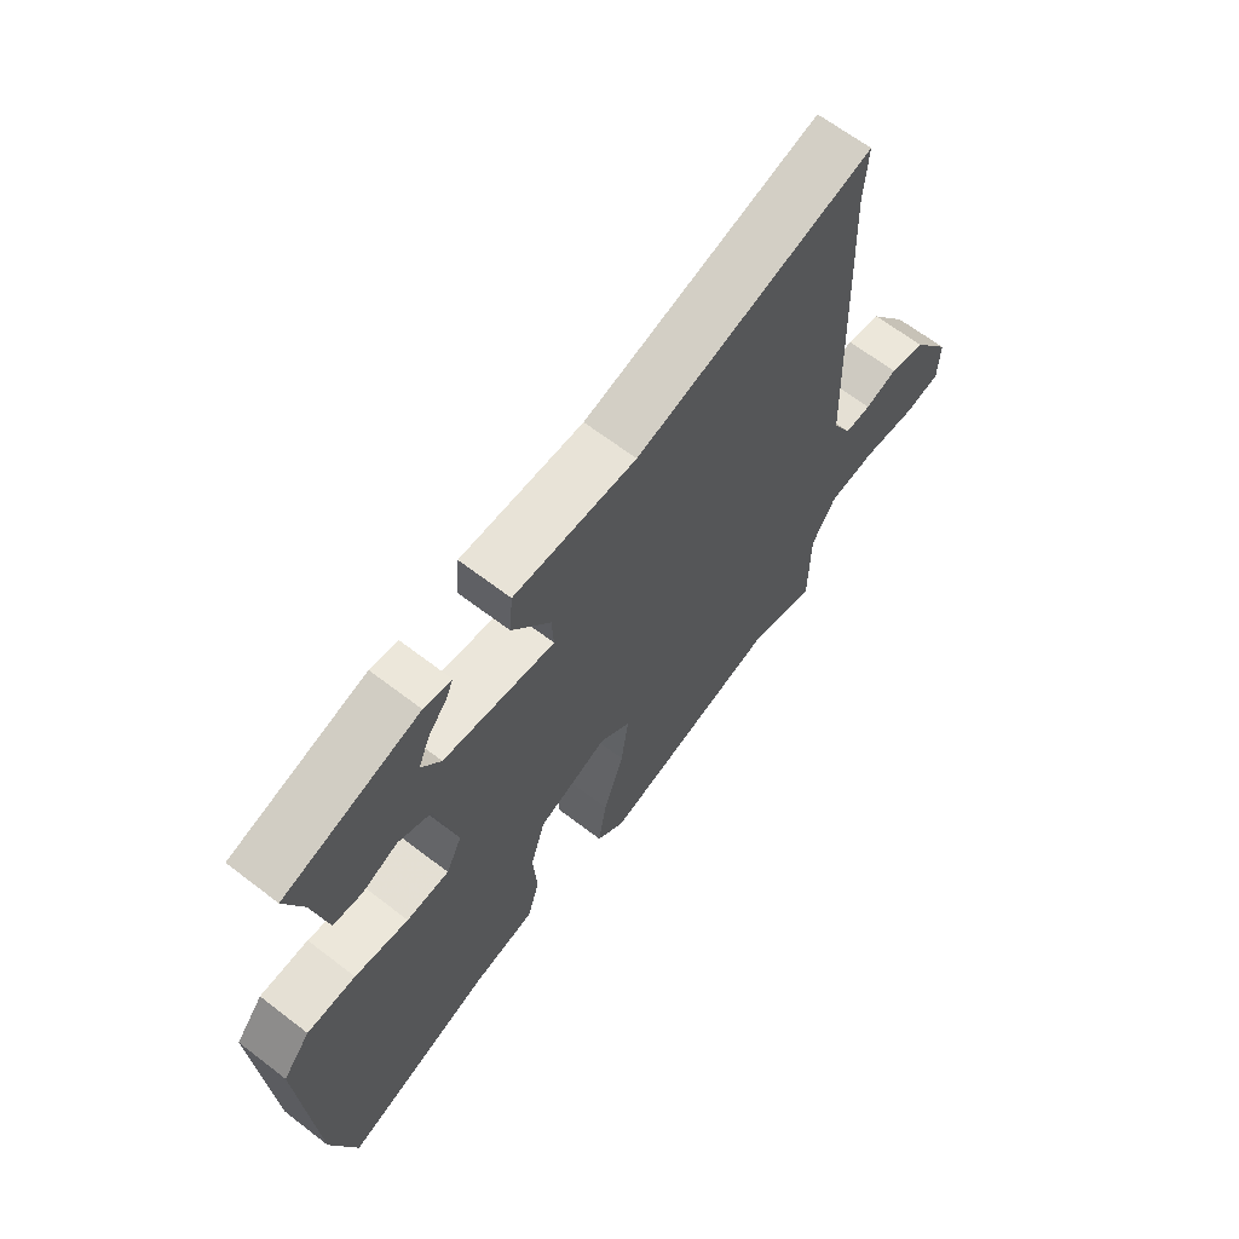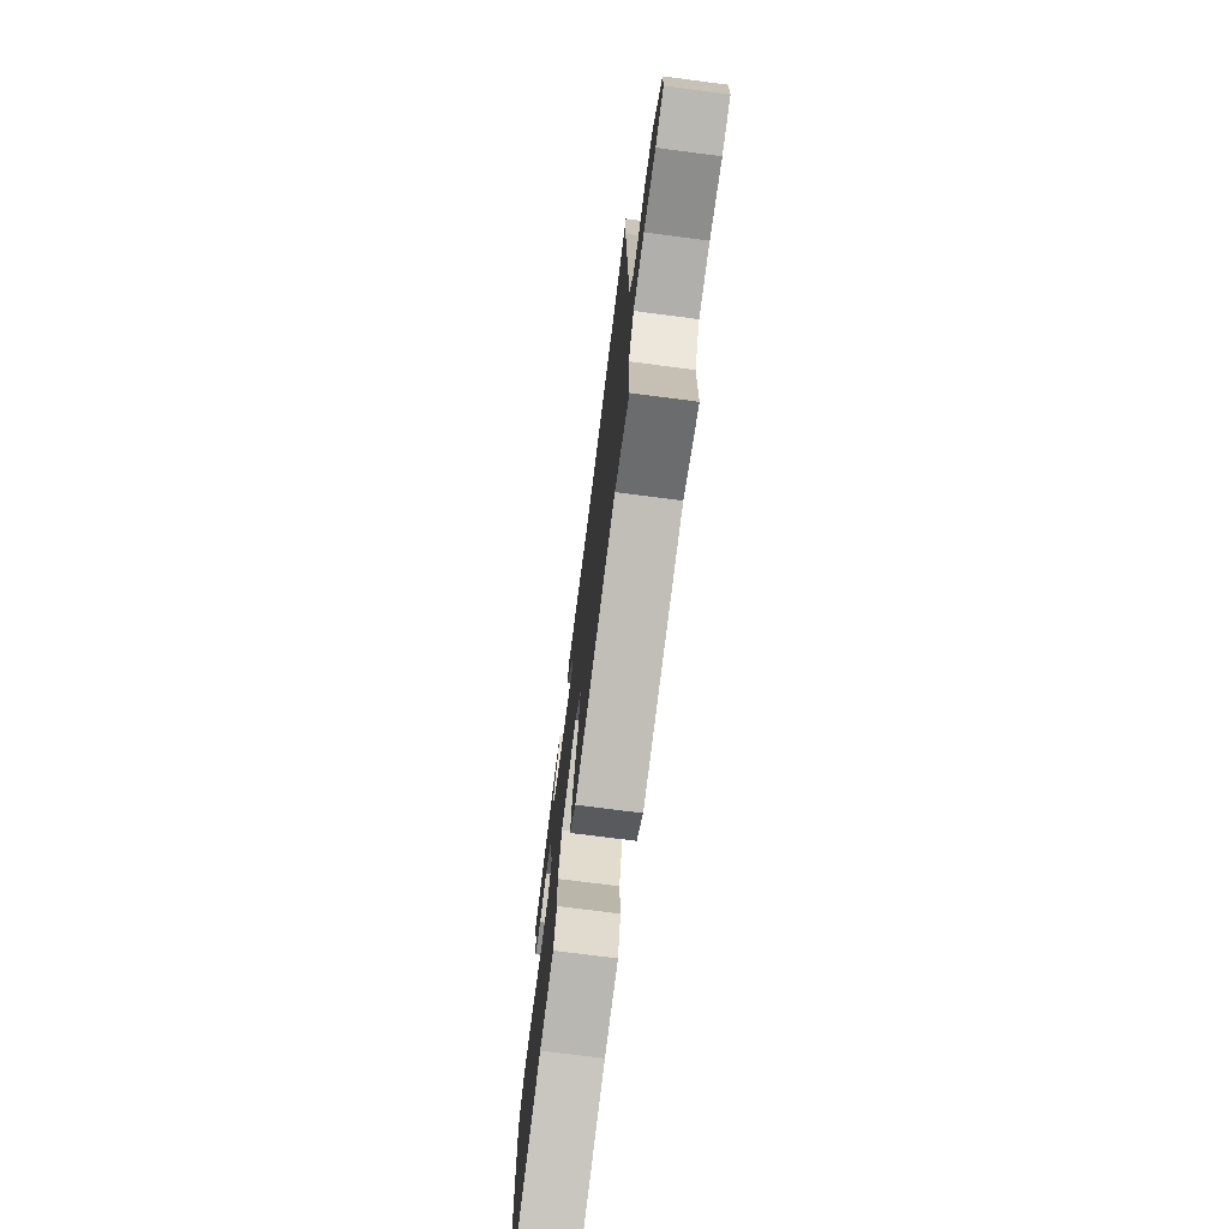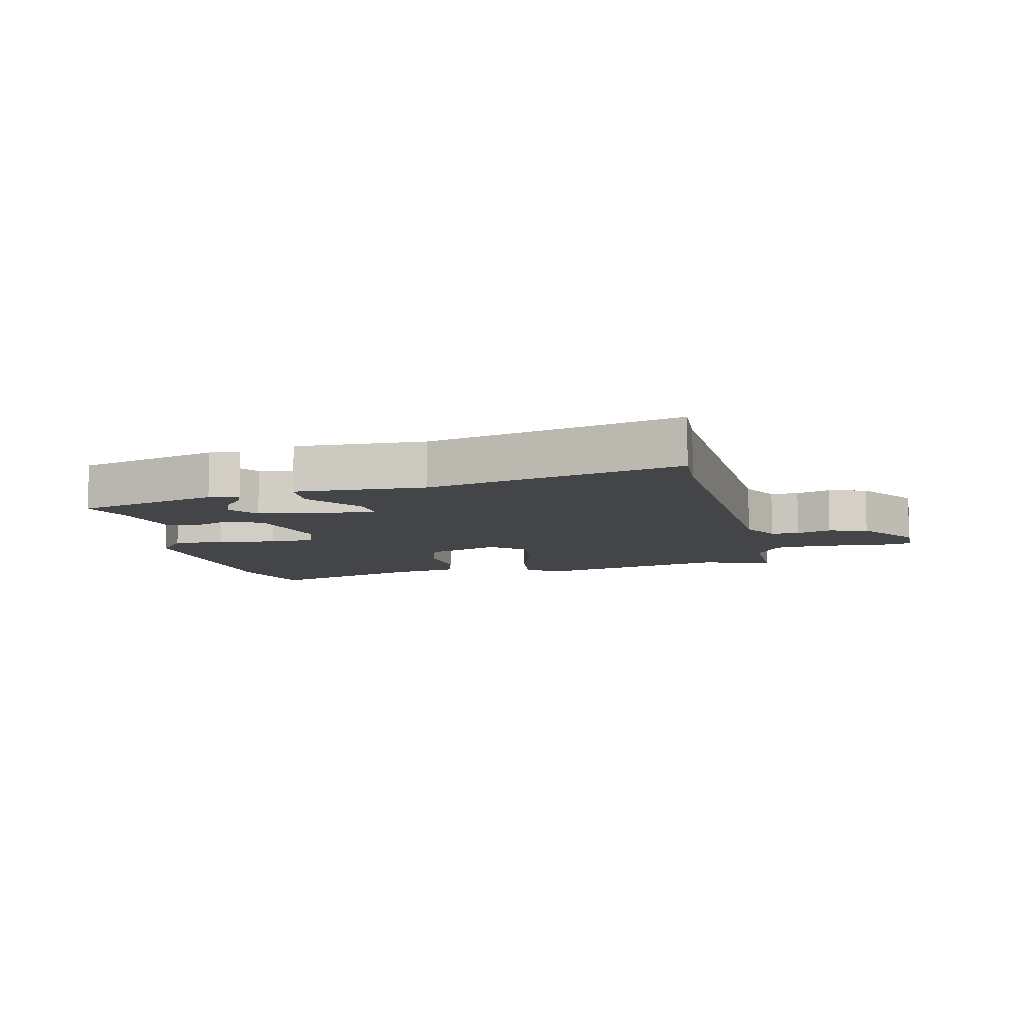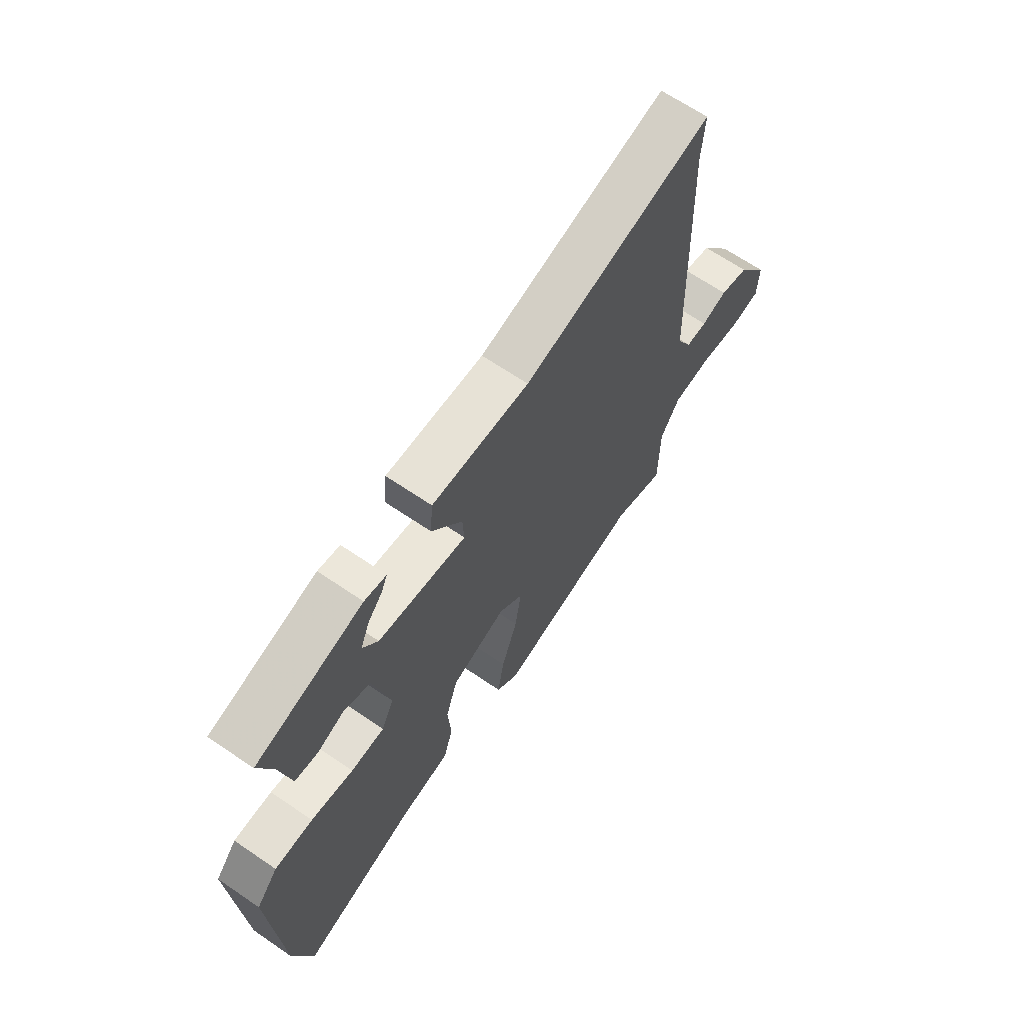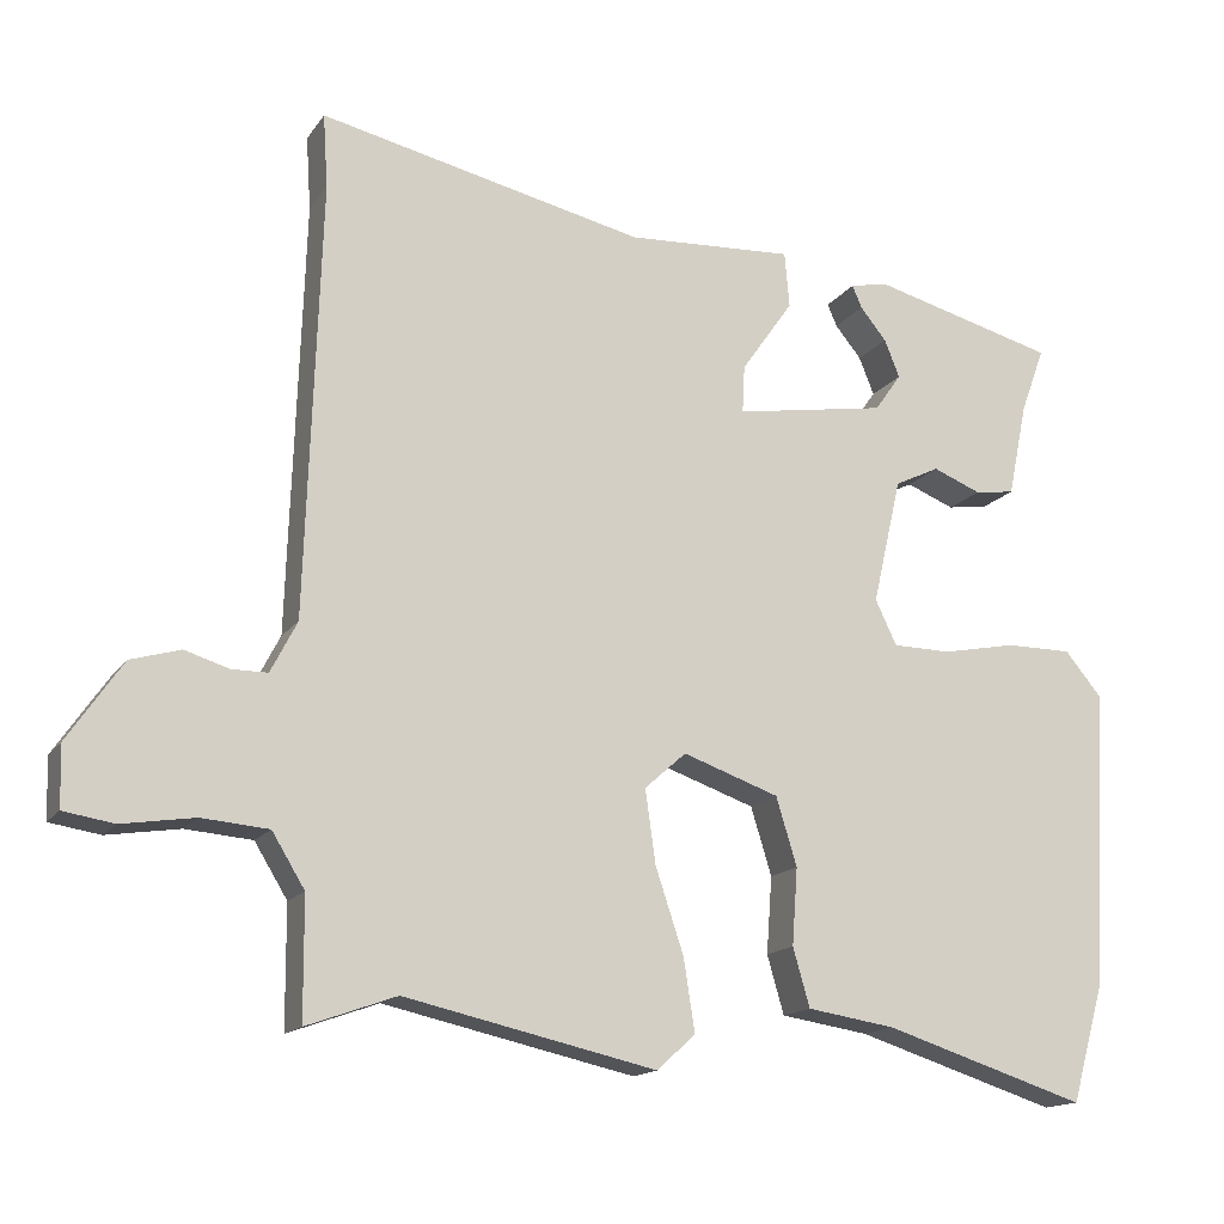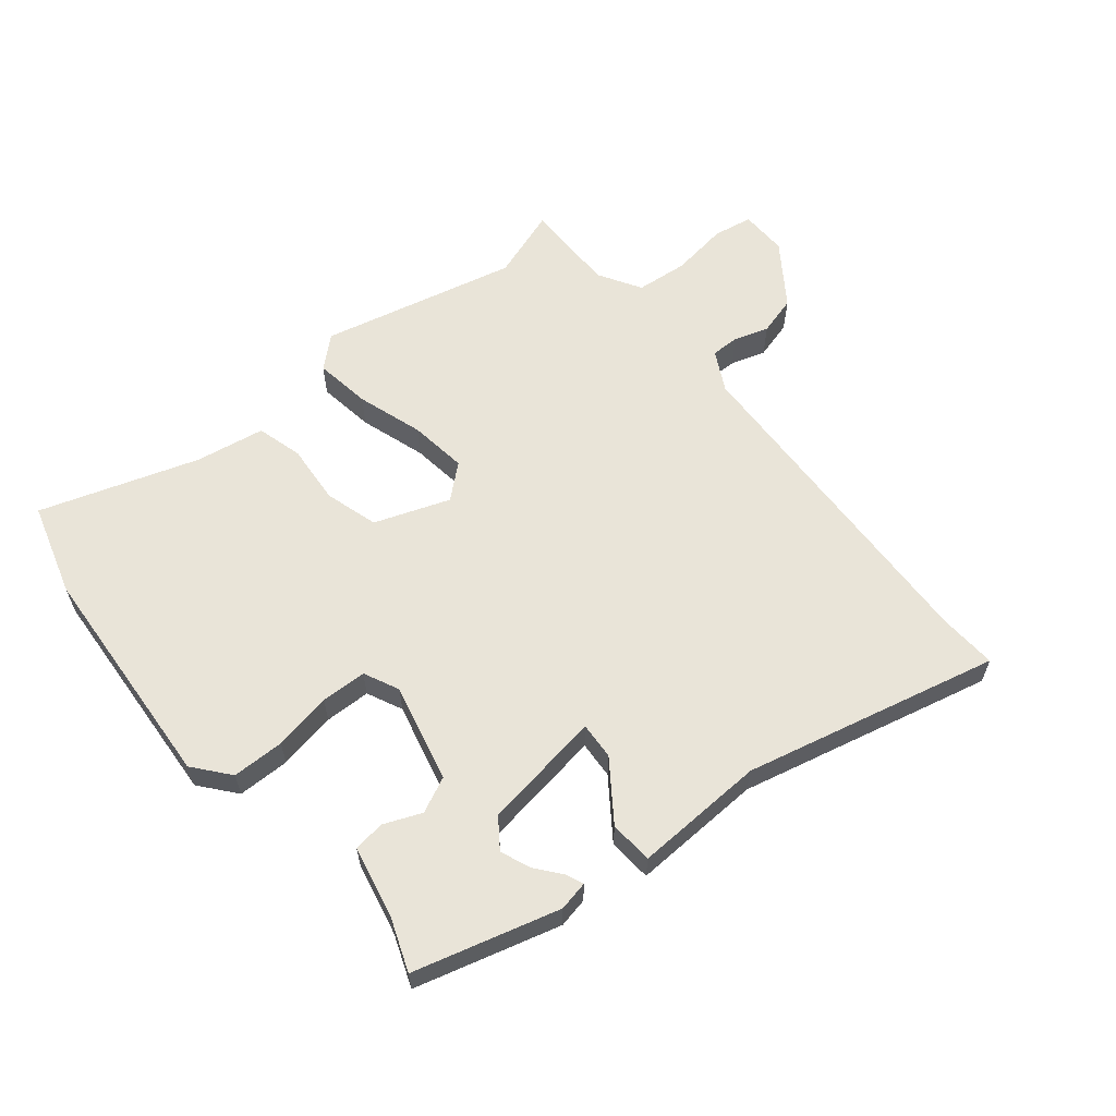
<metadata>
{"format":"obj","ext":"obj","renderer":"f3d","projection":"perspective","resolution":1024,"background":"white","views":[{"elev":65.5,"azim":-52.4,"up":"+Z"},{"elev":-73.3,"azim":82.6,"up":"+Z"},{"elev":-8.9,"azim":13.5,"up":"+Y"},{"elev":66.4,"azim":-55.6,"up":"+Z"},{"elev":-15.4,"azim":157.2,"up":"+Z"},{"elev":60.6,"azim":-38.7,"up":"+Y"}]}
</metadata>
<code>
v 0.506 0.07 0.591
v 0.5 0.07 0.499
v 0.518 0.07 -0.04
v 0.551 0.07 -0.104
v 0.596 0.07 -0.104
v 0.651 0.07 -0.087
v 0.713 0.07 -0.105
v 0.781 0.07 -0.204
v 0.779 0.07 -0.28
v 0.716 0.07 -0.29
v 0.625 0.07 -0.276
v 0.542 0.07 -0.283
v 0.501 0.07 -0.35
v 0.5 0.07 -0.5
v 0.388 0.07 -0.46
v 0.074 0.07 -0.53
v 0.026 0.07 -0.486
v 0.04 0.07 -0.396
v 0.075 0.07 -0.291
v 0.088 0.07 -0.199
v 0.036 0.07 -0.153
v -0.084 0.07 -0.195
v -0.11 0.07 -0.28
v -0.103 0.07 -0.376
v -0.124 0.07 -0.449
v -0.234 0.07 -0.466
v -0.487 0.07 -0.546
v -0.529 0.07 -0.397
v -0.549 0.07 -0.029
v -0.502 0.07 0.027
v -0.419 0.07 0.027
v -0.327 0.07 0.009
v -0.254 0.07 0.01
v -0.227 0.07 0.066
v -0.263 0.07 0.223
v -0.319 0.07 0.25
v -0.379 0.07 0.226
v -0.429 0.07 0.233
v -0.453 0.07 0.35
v -0.483 0.07 0.432
v -0.252 0.07 0.493
v -0.205 0.07 0.483
v -0.217 0.07 0.455
v -0.25 0.07 0.415
v -0.269 0.07 0.368
v -0.236 0.07 0.321
v -0.046 0.07 0.29
v -0.049 0.07 0.349
v -0.114 0.07 0.442
v -0.108 0.07 0.511
v 0.1 0.07 0.5
v 0.506 0 0.591
v 0.5 0 0.499
v 0.518 0 -0.04
v 0.551 0 -0.104
v 0.596 0 -0.104
v 0.651 0 -0.087
v 0.713 0 -0.105
v 0.781 0 -0.204
v 0.779 0 -0.28
v 0.716 0 -0.29
v 0.625 0 -0.276
v 0.542 0 -0.283
v 0.501 0 -0.35
v 0.5 0 -0.5
v 0.388 0 -0.46
v 0.074 0 -0.53
v 0.026 0 -0.486
v 0.04 0 -0.396
v 0.075 0 -0.291
v 0.088 0 -0.199
v 0.036 0 -0.153
v -0.084 0 -0.195
v -0.11 0 -0.28
v -0.103 0 -0.376
v -0.124 0 -0.449
v -0.234 0 -0.466
v -0.487 0 -0.546
v -0.529 0 -0.397
v -0.549 0 -0.029
v -0.502 0 0.027
v -0.419 0 0.027
v -0.327 0 0.009
v -0.254 0 0.01
v -0.227 0 0.066
v -0.263 0 0.223
v -0.319 0 0.25
v -0.379 0 0.226
v -0.429 0 0.233
v -0.453 0 0.35
v -0.483 0 0.432
v -0.252 0 0.493
v -0.205 0 0.483
v -0.217 0 0.455
v -0.25 0 0.415
v -0.269 0 0.368
v -0.236 0 0.321
v -0.046 0 0.29
v -0.049 0 0.349
v -0.114 0 0.442
v -0.108 0 0.511
v 0.1 0 0.5
f 48 49 50 51
f 47 48 51 1
f 41 42 43 44
f 39 40 41 44
f 39 44 45
f 36 37 38 39
f 35 36 39 45
f 34 35 45 46
f 29 30 31 32
f 29 32 33
f 26 27 28 29
f 26 29 33
f 23 24 25 26
f 22 23 26 33
f 21 22 33 34
f 16 17 18 19
f 15 16 19 20
f 13 14 15 20
f 12 13 20 21
f 8 9 10 11
f 5 6 7 8
f 4 5 8 11
f 3 4 11 12
f 47 1 2
f 47 2 3
f 21 34 46 47
f 3 12 21 47
f 102 101 100 99
f 52 102 99 98
f 95 94 93 92
f 95 92 91 90
f 96 95 90
f 90 89 88 87
f 96 90 87 86
f 97 96 86 85
f 83 82 81 80
f 84 83 80
f 80 79 78 77
f 84 80 77
f 77 76 75 74
f 84 77 74 73
f 85 84 73 72
f 70 69 68 67
f 71 70 67 66
f 71 66 65 64
f 72 71 64 63
f 62 61 60 59
f 59 58 57 56
f 62 59 56 55
f 63 62 55 54
f 53 52 98
f 54 53 98
f 98 97 85 72
f 98 72 63 54
f 1 52 53 2
f 2 53 54 3
f 3 54 55 4
f 4 55 56 5
f 5 56 57 6
f 6 57 58 7
f 7 58 59 8
f 8 59 60 9
f 9 60 61 10
f 10 61 62 11
f 11 62 63 12
f 12 63 64 13
f 13 64 65 14
f 14 65 66 15
f 15 66 67 16
f 16 67 68 17
f 17 68 69 18
f 18 69 70 19
f 19 70 71 20
f 20 71 72 21
f 21 72 73 22
f 22 73 74 23
f 23 74 75 24
f 24 75 76 25
f 25 76 77 26
f 26 77 78 27
f 27 78 79 28
f 28 79 80 29
f 29 80 81 30
f 30 81 82 31
f 31 82 83 32
f 32 83 84 33
f 33 84 85 34
f 34 85 86 35
f 35 86 87 36
f 36 87 88 37
f 37 88 89 38
f 38 89 90 39
f 39 90 91 40
f 40 91 92 41
f 41 92 93 42
f 42 93 94 43
f 43 94 95 44
f 44 95 96 45
f 45 96 97 46
f 46 97 98 47
f 47 98 99 48
f 48 99 100 49
f 49 100 101 50
f 50 101 102 51
f 51 102 52 1

</code>
